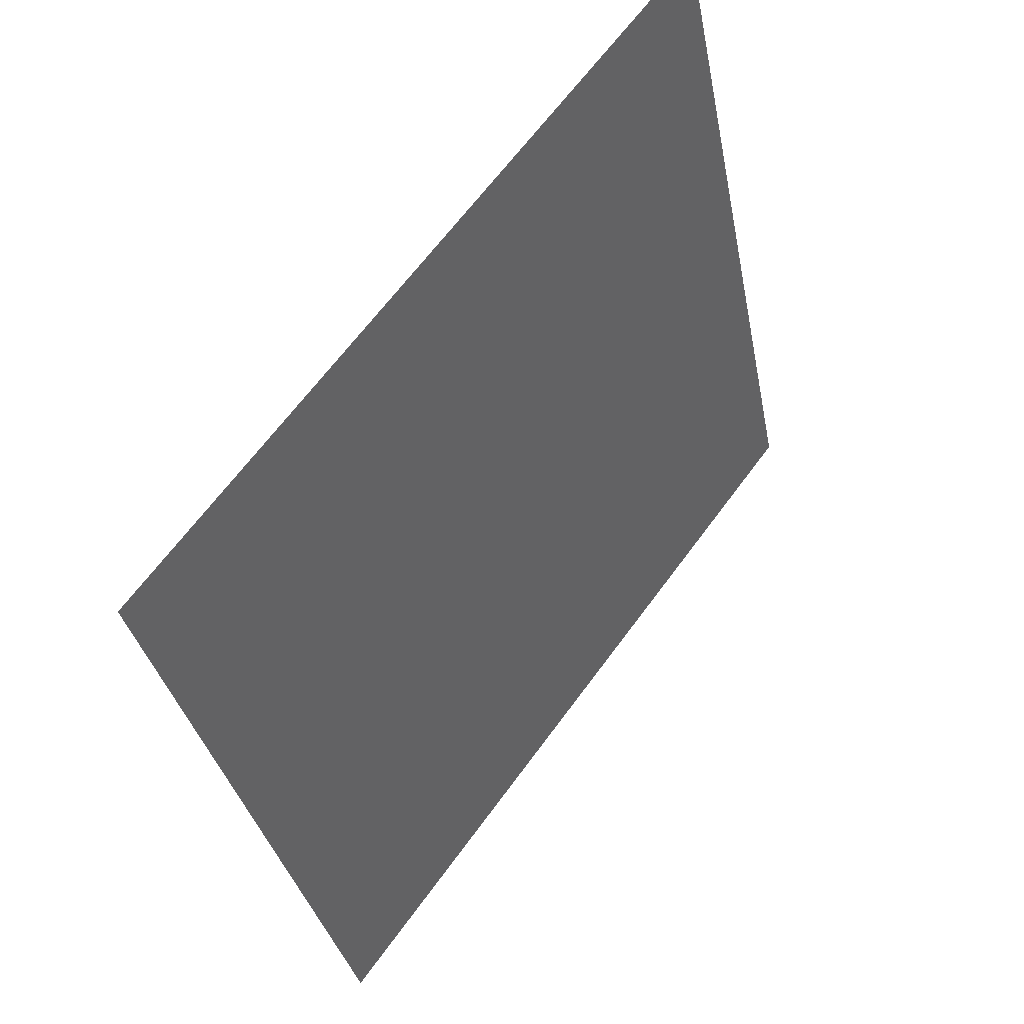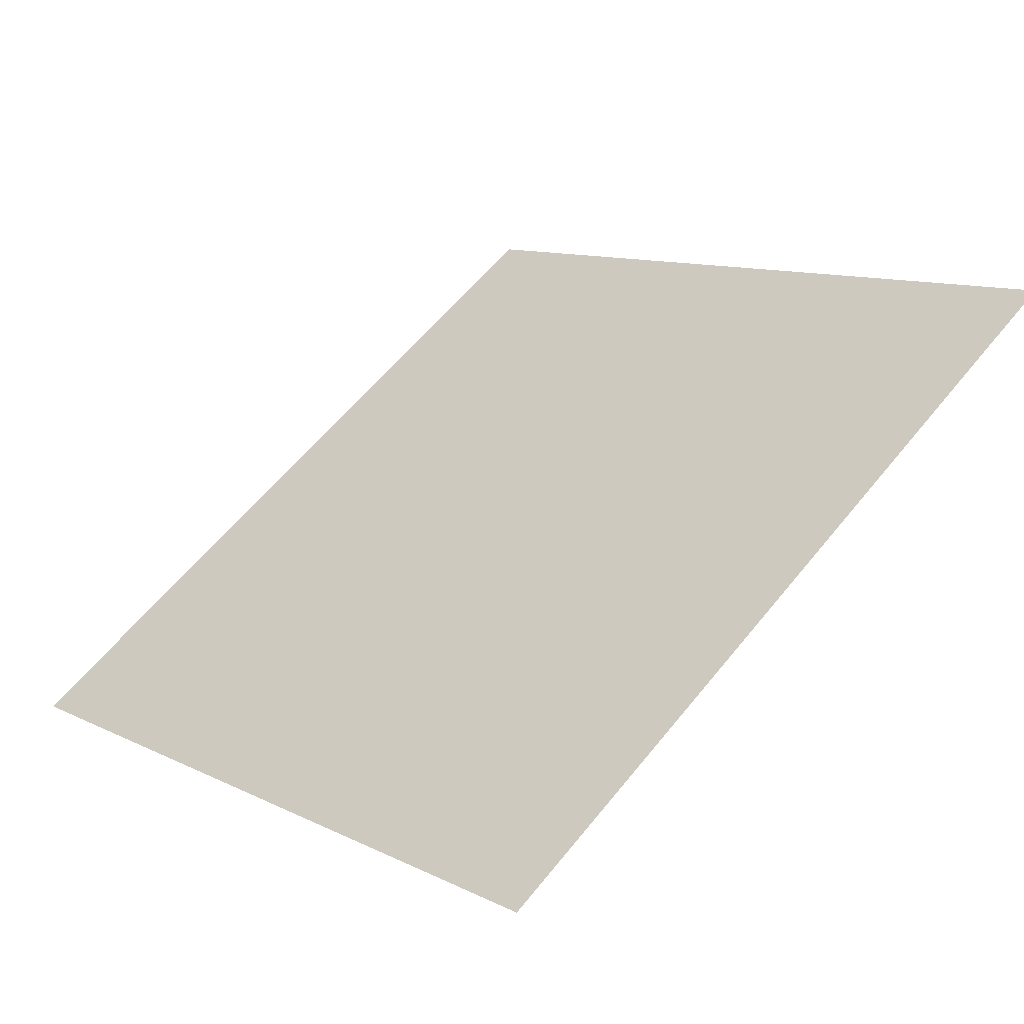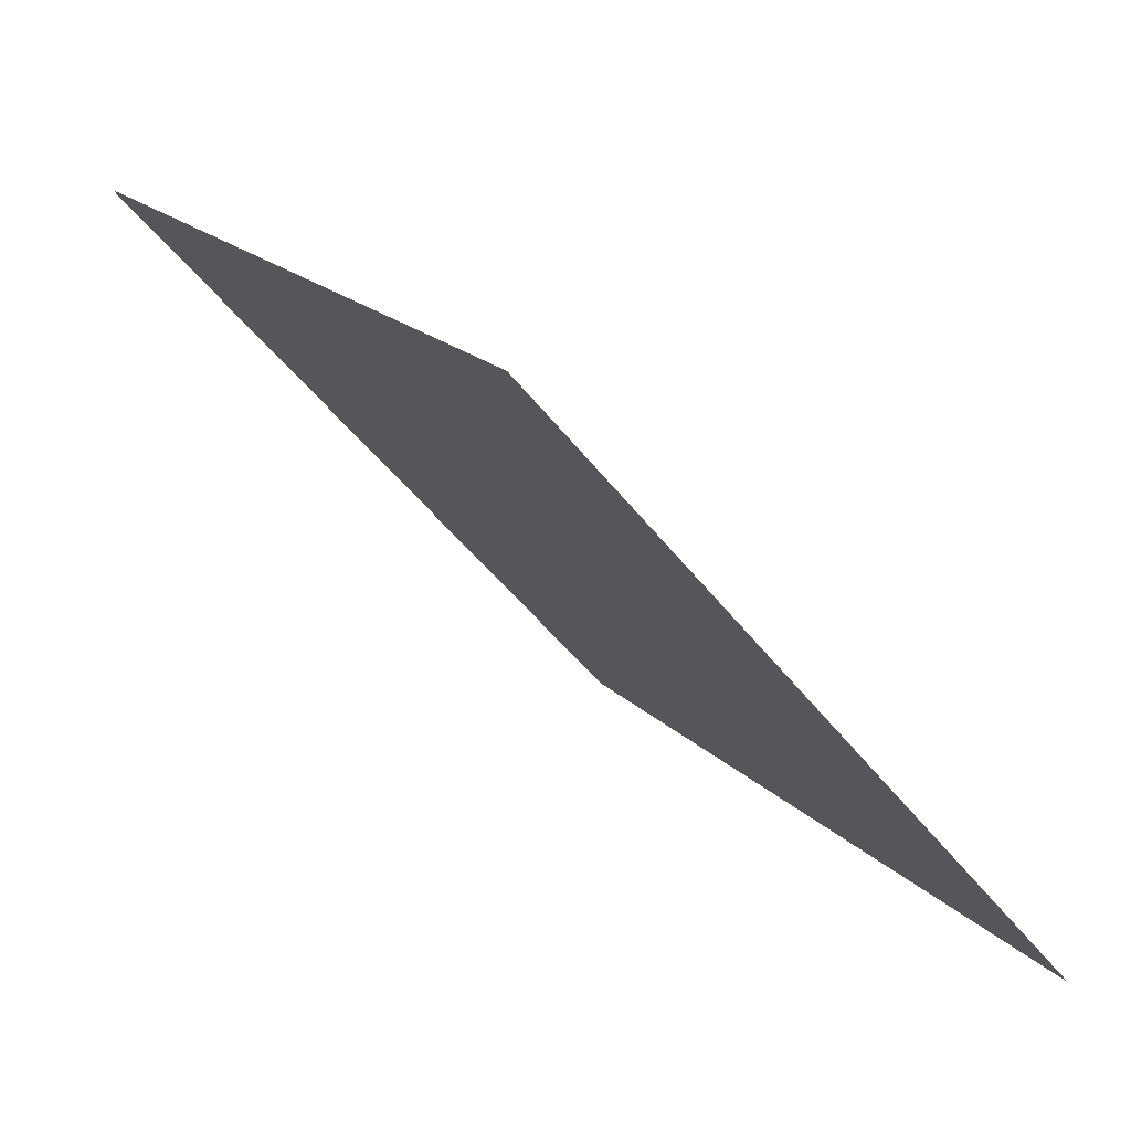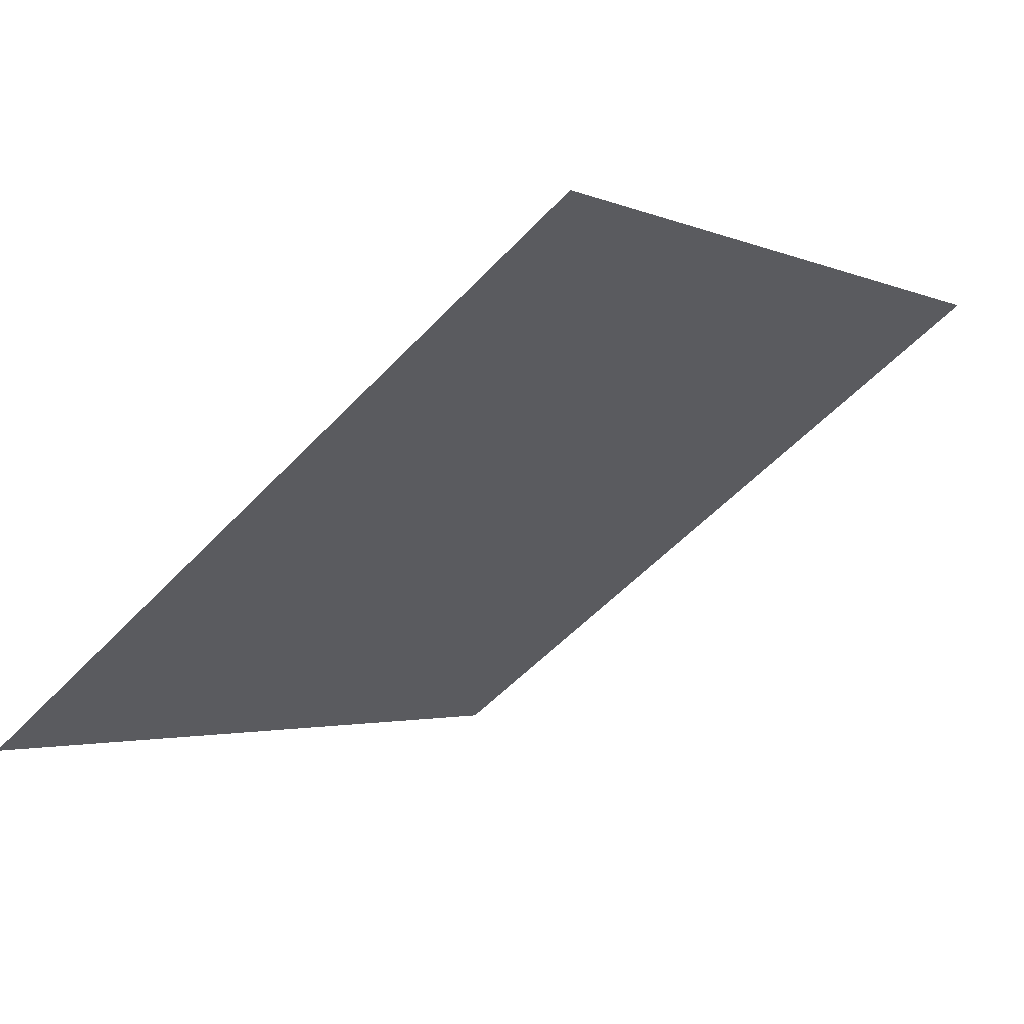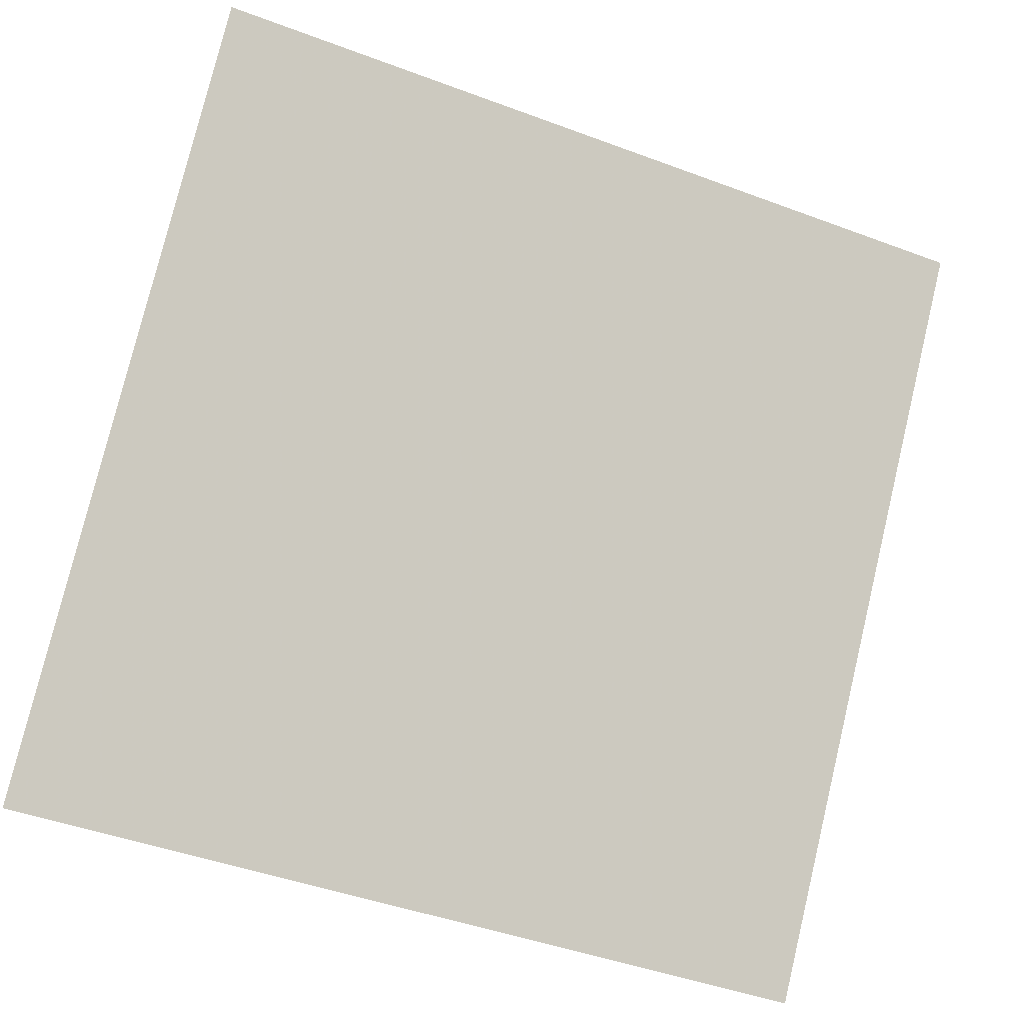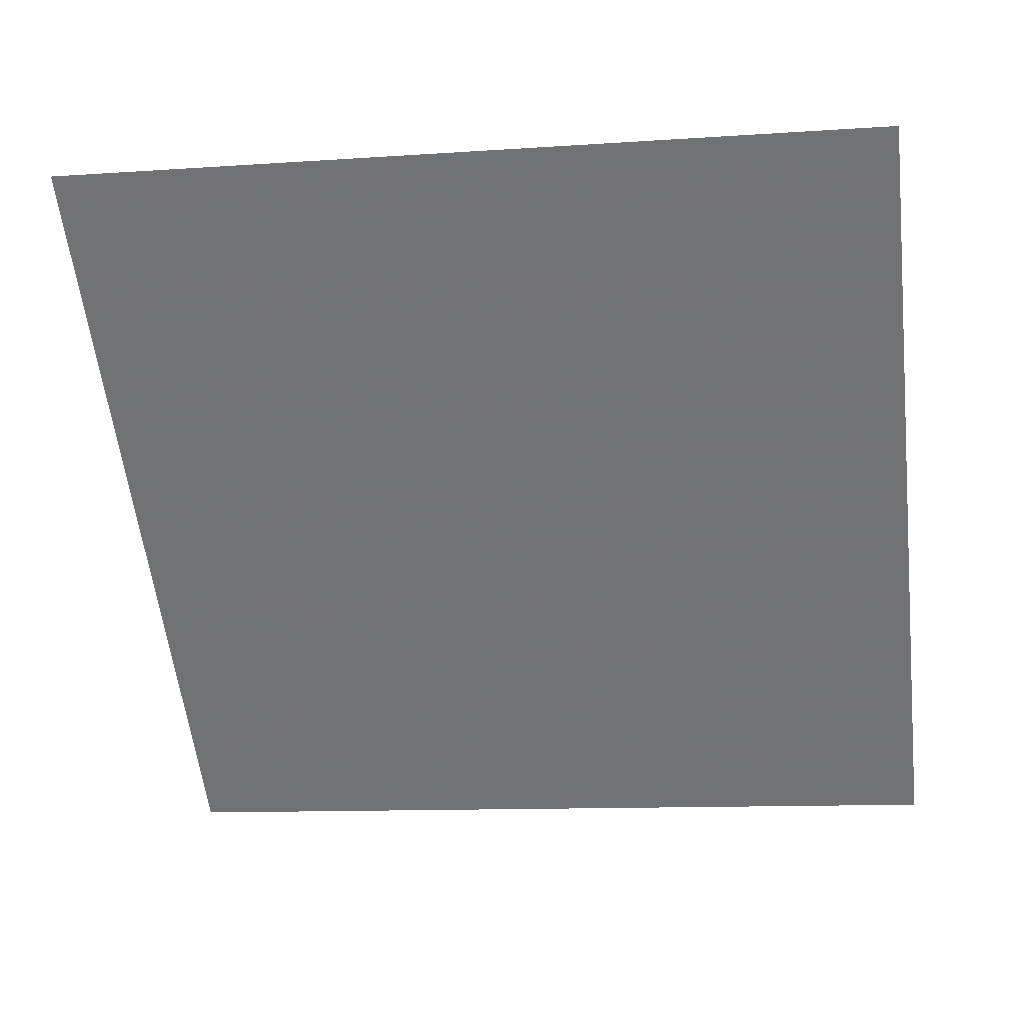
<metadata>
{"format":"obj","ext":"obj","renderer":"f3d","projection":"perspective","resolution":1024,"background":"white","views":[{"elev":-33.5,"azim":99.1,"up":"+Z"},{"elev":61.2,"azim":-50.9,"up":"+Y"},{"elev":-47.7,"azim":-55.7,"up":"+Z"},{"elev":-0.8,"azim":-55.7,"up":"+Y"},{"elev":-46.6,"azim":155.3,"up":"+Z"},{"elev":-20.2,"azim":9.7,"up":"+Y"}]}
</metadata>
<code>
v -0.1006 0.7097 0.4029
v -0.1072 0.7099 0.403
v -0.1071 0.7138 0.4082
v -0.1005 0.7136 0.4082
f 4 3 2 1

</code>
